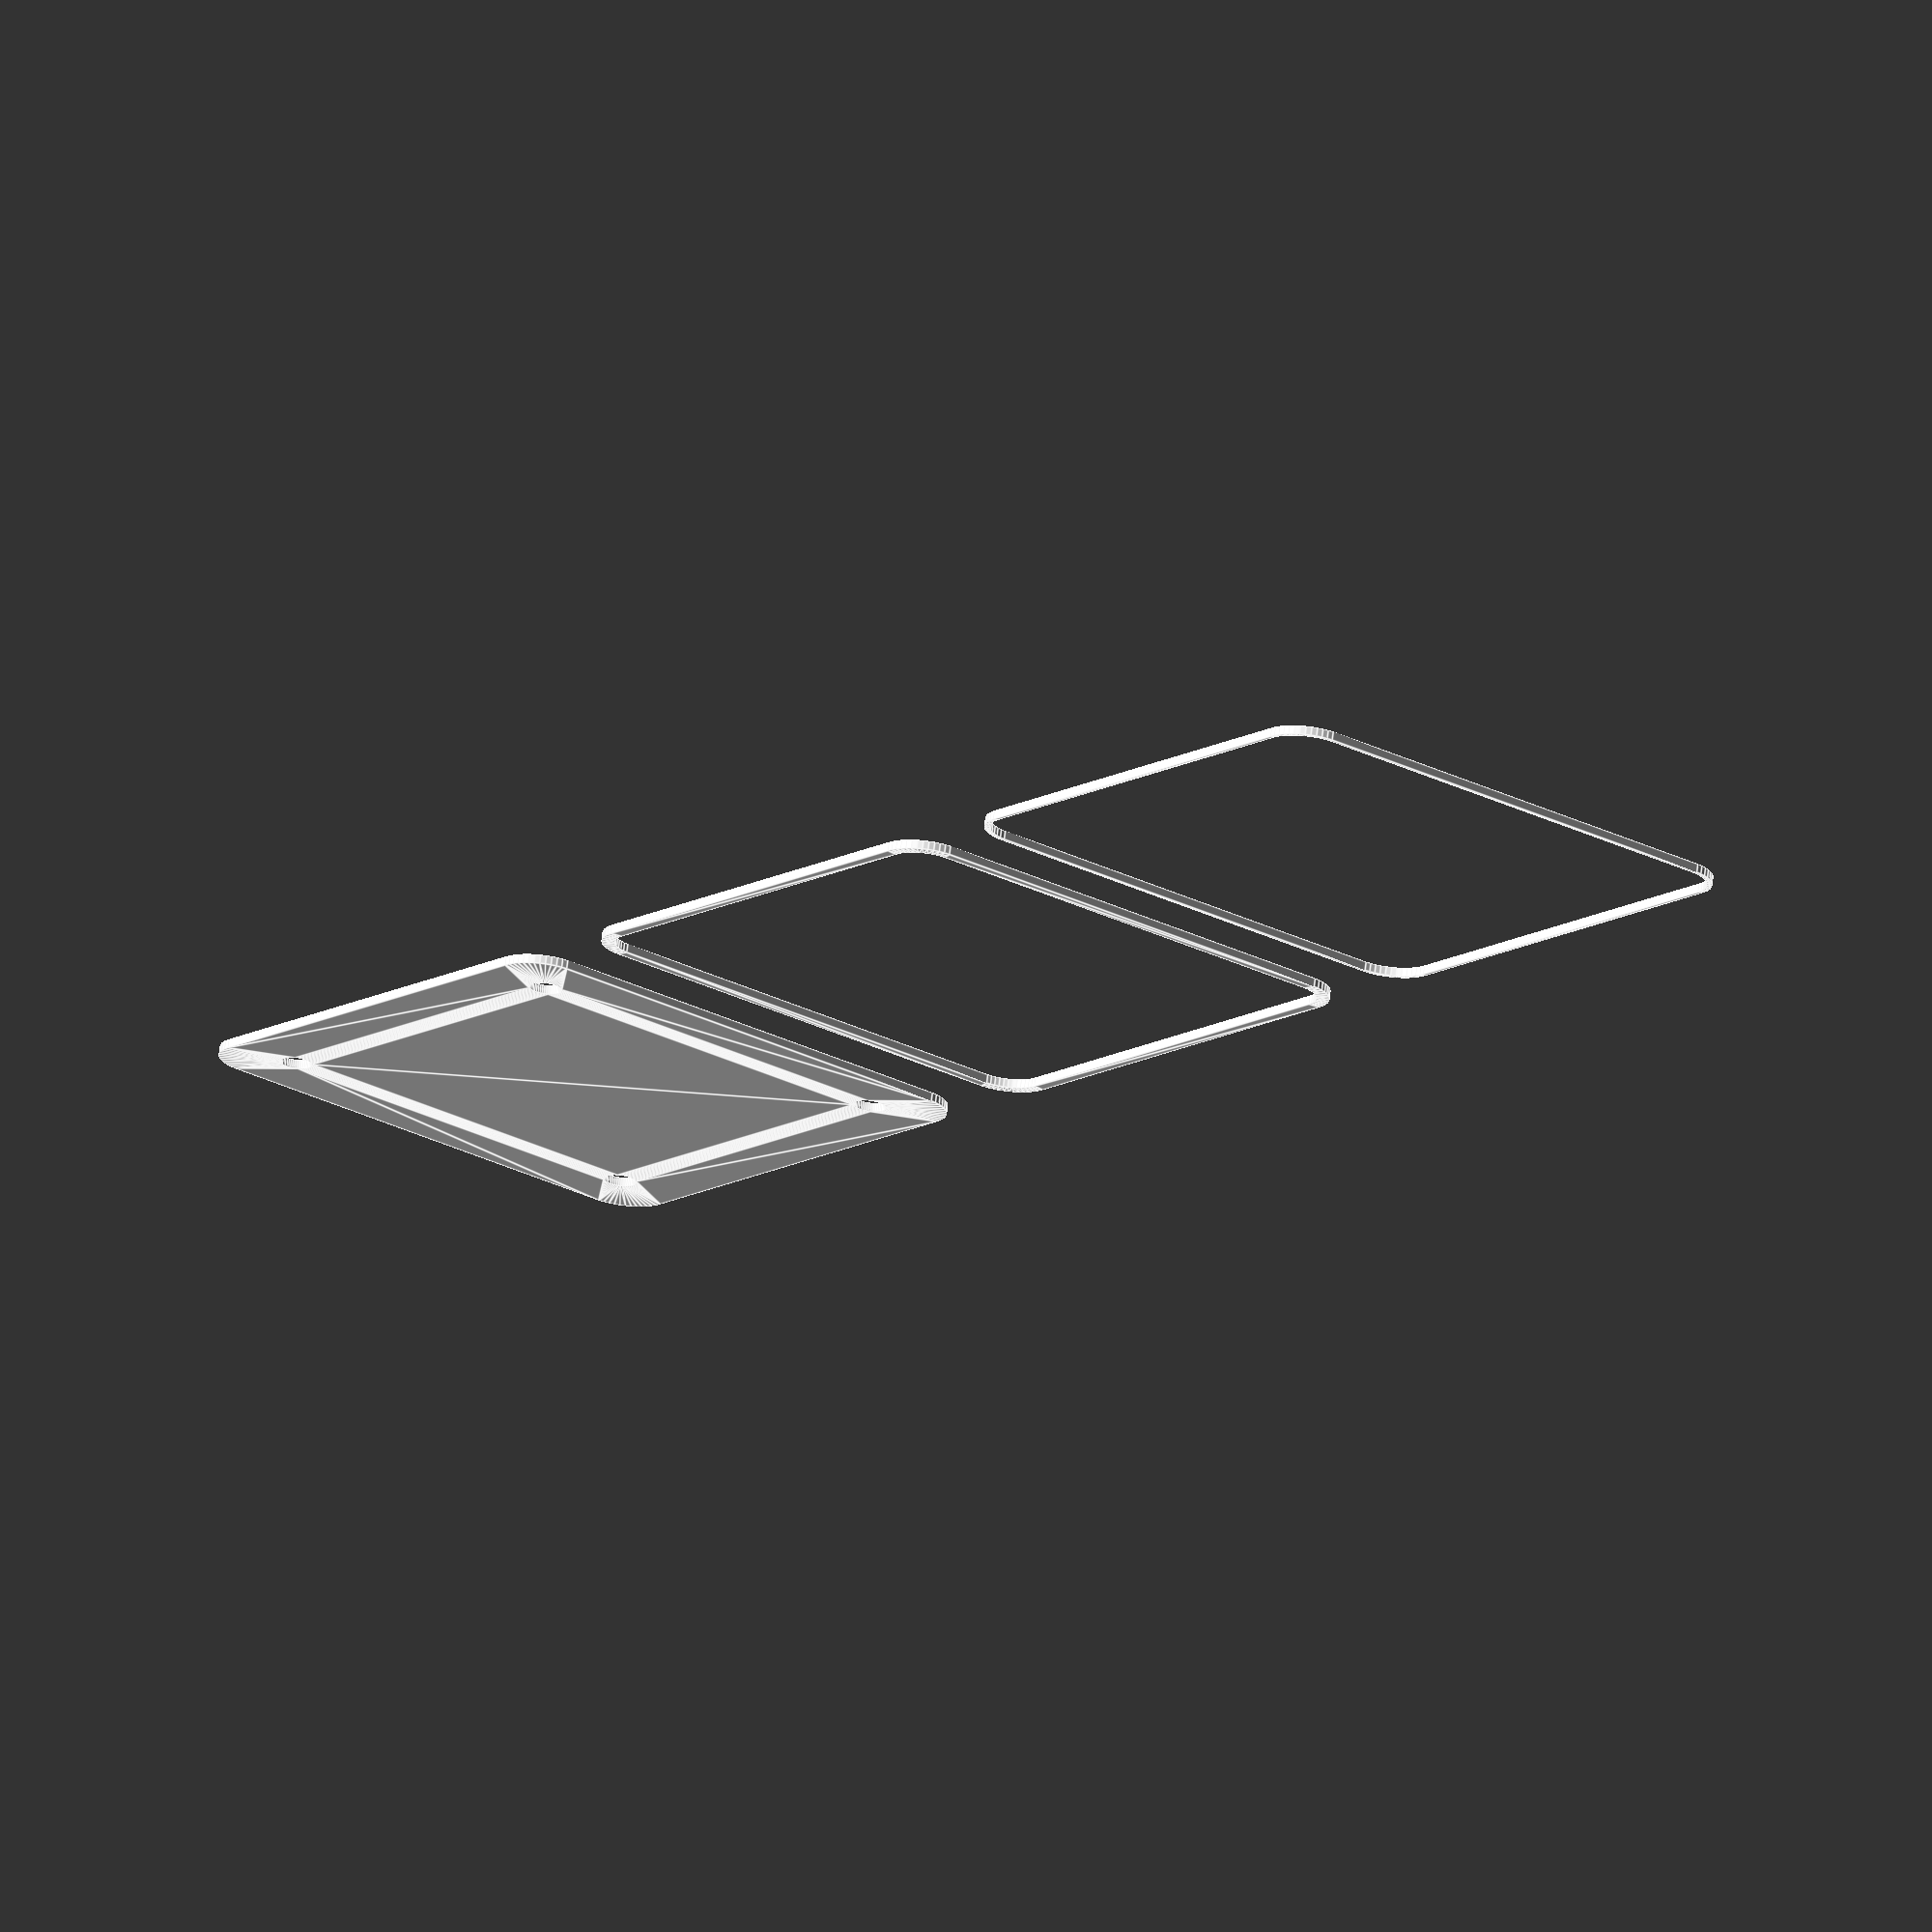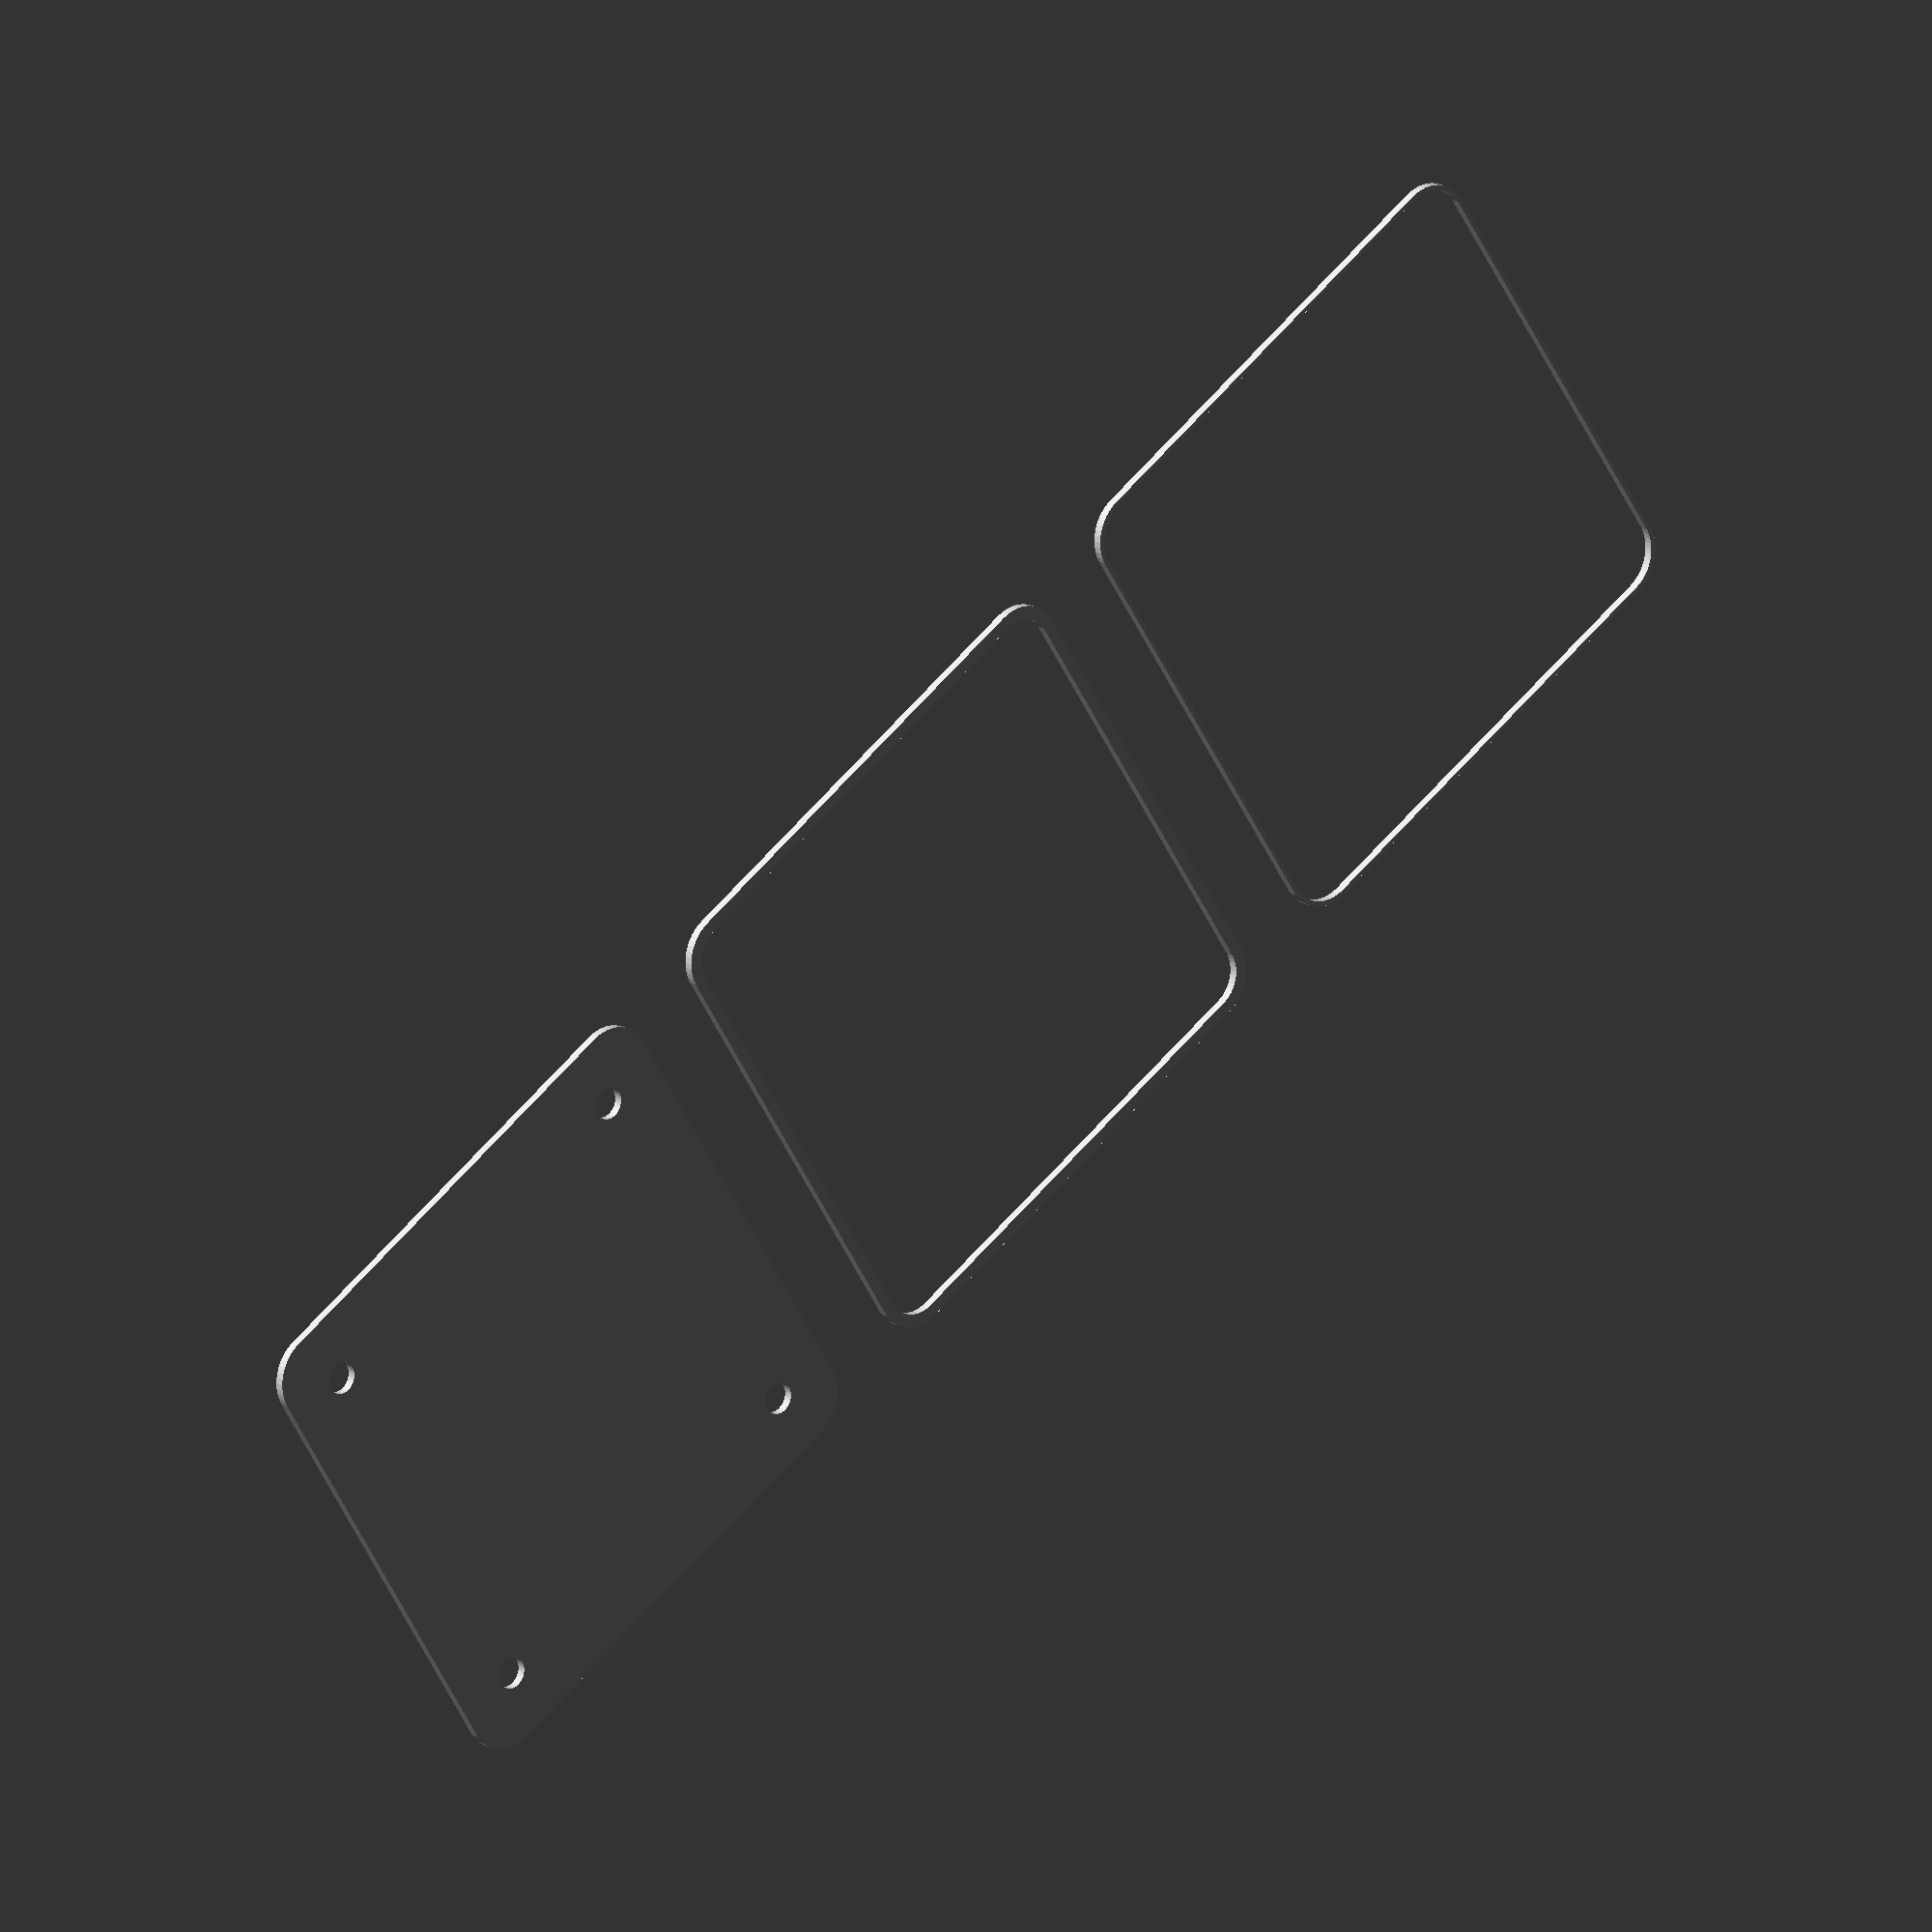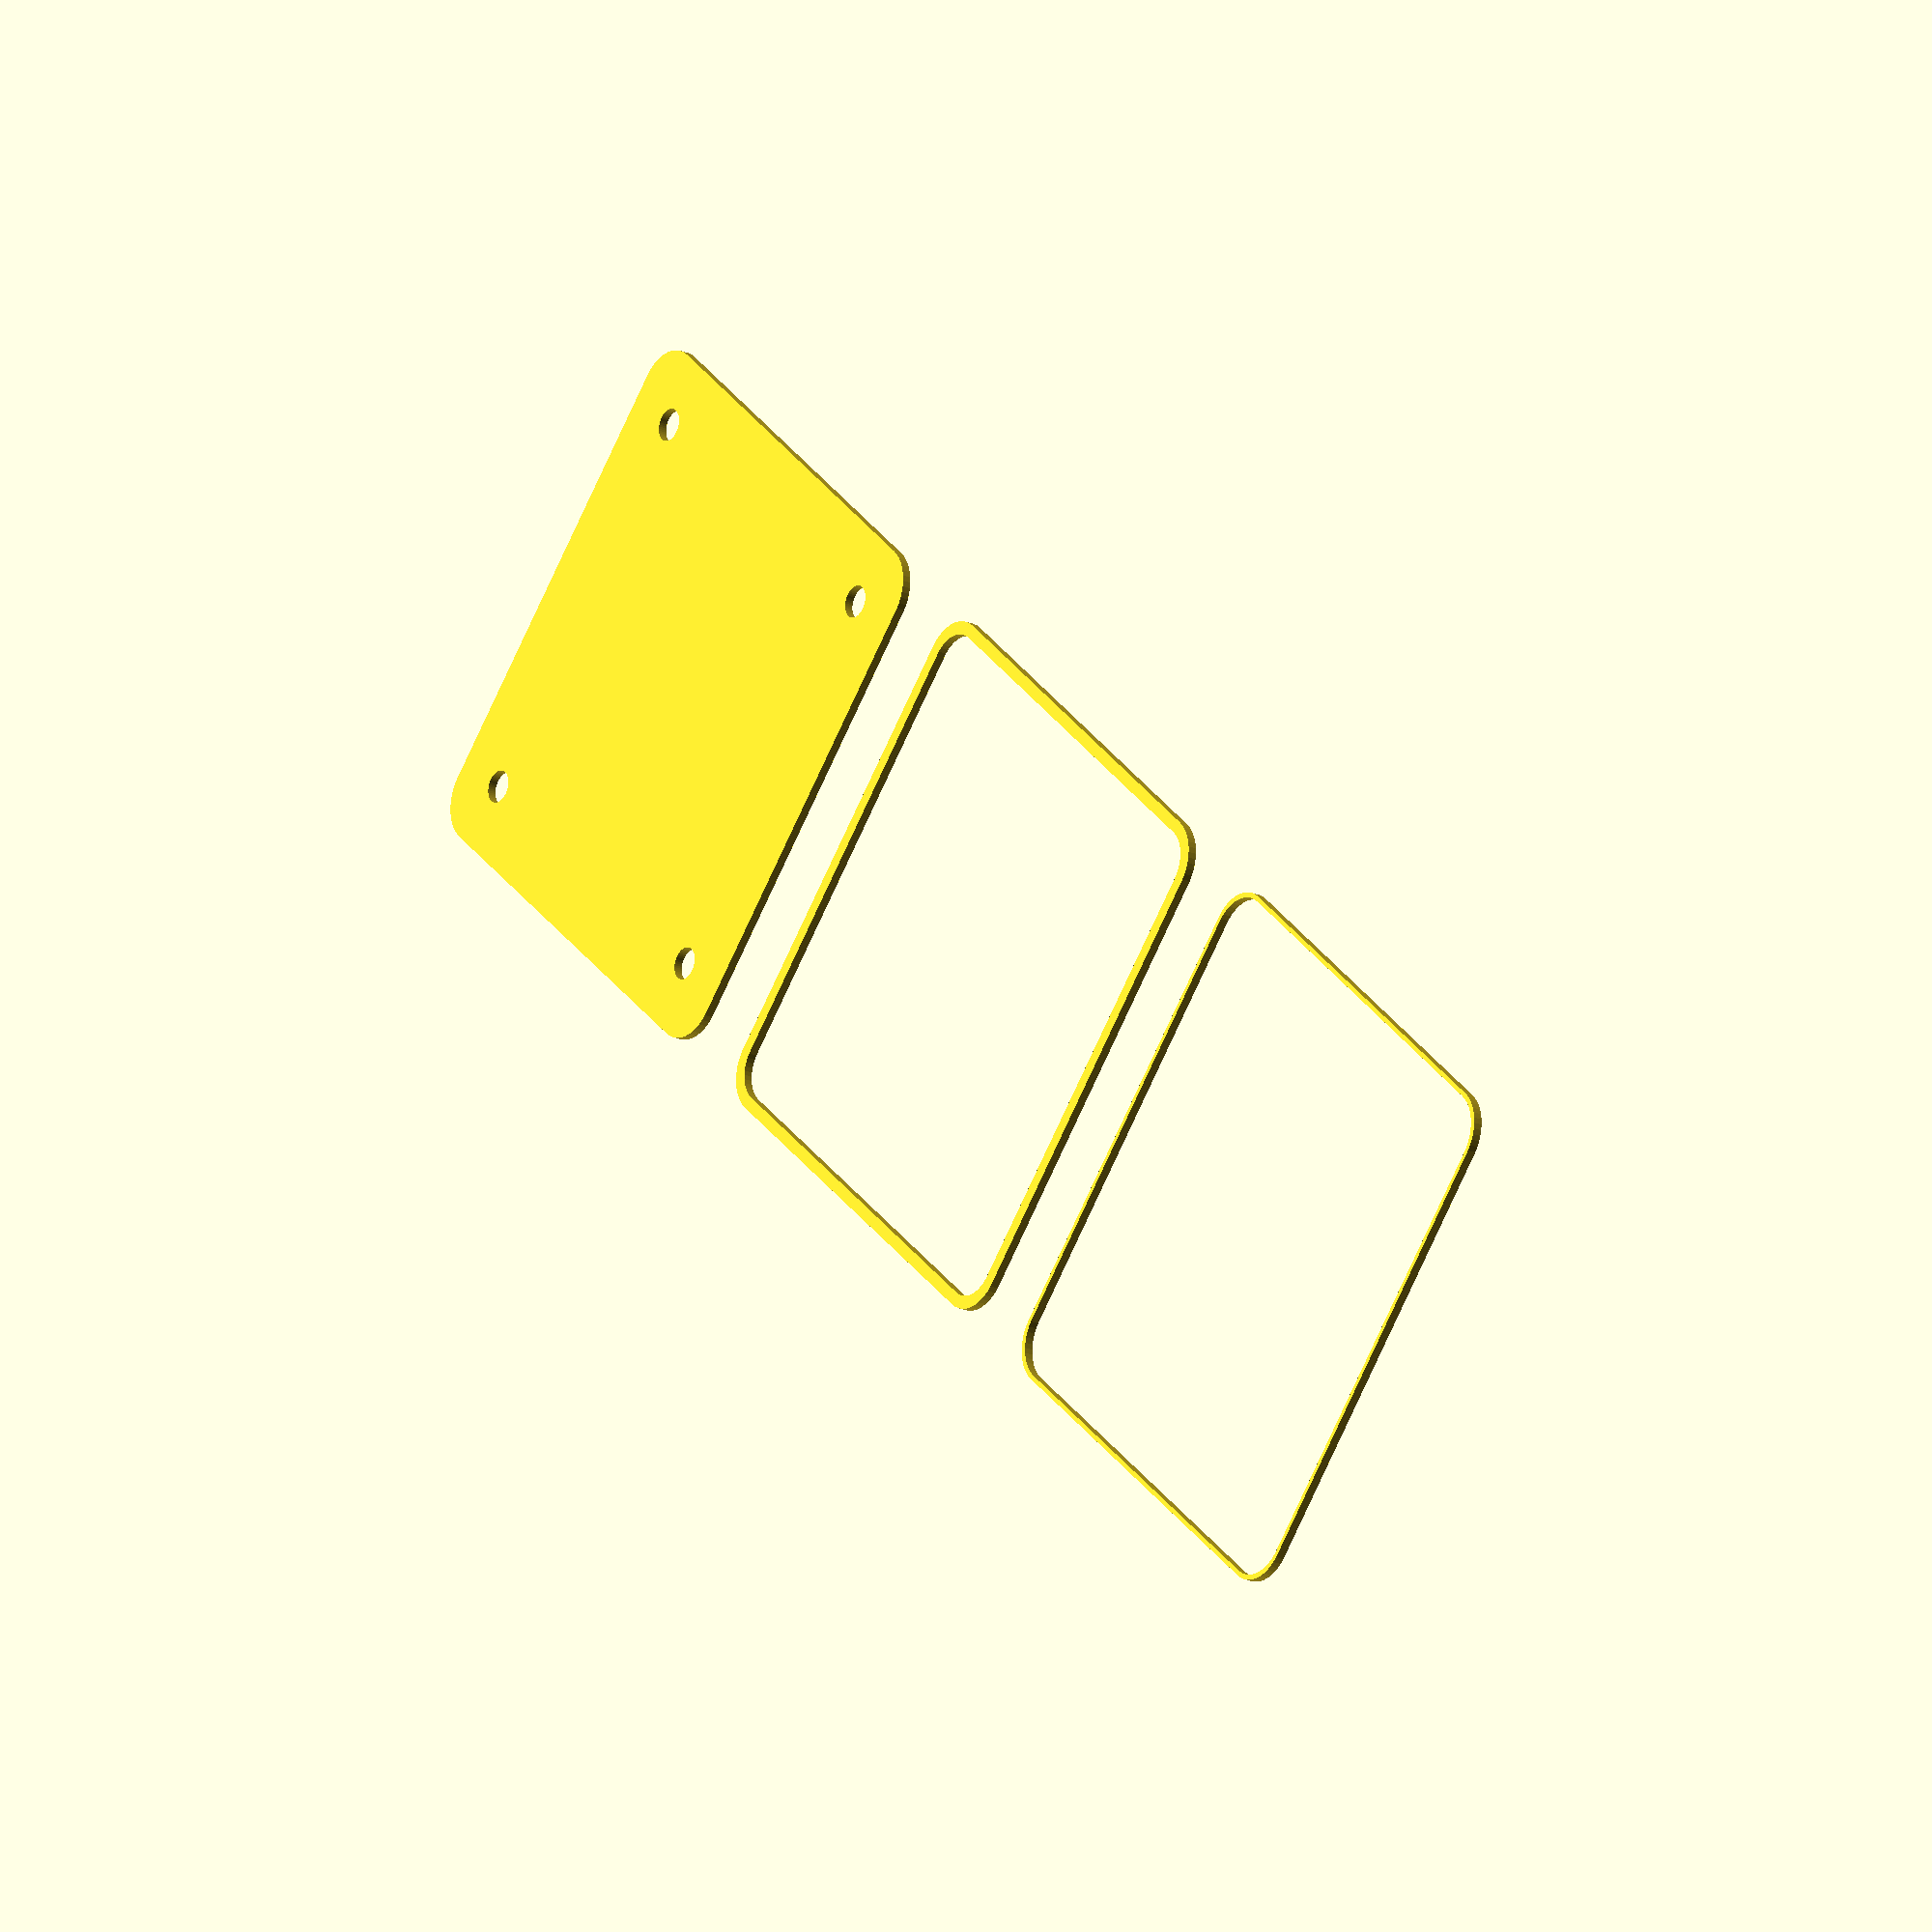
<openscad>
$fn = 50;


union() {
	translate(v = [0, 0, 0]) {
		projection() {
			intersection() {
				translate(v = [-500, -500, -6.0000000000]) {
					cube(size = [1000, 1000, 0.1000000000]);
				}
				difference() {
					union() {
						hull() {
							translate(v = [-25.0000000000, 25.0000000000, 0]) {
								cylinder(h = 15, r = 5);
							}
							translate(v = [25.0000000000, 25.0000000000, 0]) {
								cylinder(h = 15, r = 5);
							}
							translate(v = [-25.0000000000, -25.0000000000, 0]) {
								cylinder(h = 15, r = 5);
							}
							translate(v = [25.0000000000, -25.0000000000, 0]) {
								cylinder(h = 15, r = 5);
							}
						}
					}
					union() {
						translate(v = [-22.5000000000, -22.5000000000, 1]) {
							rotate(a = [0, 0, 0]) {
								difference() {
									union() {
										cylinder(h = 3, r = 2.9000000000);
										translate(v = [0, 0, -10.0000000000]) {
											cylinder(h = 10, r = 1.5000000000);
										}
										translate(v = [0, 0, -10.0000000000]) {
											cylinder(h = 10, r = 1.8000000000);
										}
										translate(v = [0, 0, -10.0000000000]) {
											cylinder(h = 10, r = 1.5000000000);
										}
									}
									union();
								}
							}
						}
						translate(v = [22.5000000000, -22.5000000000, 1]) {
							rotate(a = [0, 0, 0]) {
								difference() {
									union() {
										cylinder(h = 3, r = 2.9000000000);
										translate(v = [0, 0, -10.0000000000]) {
											cylinder(h = 10, r = 1.5000000000);
										}
										translate(v = [0, 0, -10.0000000000]) {
											cylinder(h = 10, r = 1.8000000000);
										}
										translate(v = [0, 0, -10.0000000000]) {
											cylinder(h = 10, r = 1.5000000000);
										}
									}
									union();
								}
							}
						}
						translate(v = [-22.5000000000, 22.5000000000, 1]) {
							rotate(a = [0, 0, 0]) {
								difference() {
									union() {
										cylinder(h = 3, r = 2.9000000000);
										translate(v = [0, 0, -10.0000000000]) {
											cylinder(h = 10, r = 1.5000000000);
										}
										translate(v = [0, 0, -10.0000000000]) {
											cylinder(h = 10, r = 1.8000000000);
										}
										translate(v = [0, 0, -10.0000000000]) {
											cylinder(h = 10, r = 1.5000000000);
										}
									}
									union();
								}
							}
						}
						translate(v = [22.5000000000, 22.5000000000, 1]) {
							rotate(a = [0, 0, 0]) {
								difference() {
									union() {
										cylinder(h = 3, r = 2.9000000000);
										translate(v = [0, 0, -10.0000000000]) {
											cylinder(h = 10, r = 1.5000000000);
										}
										translate(v = [0, 0, -10.0000000000]) {
											cylinder(h = 10, r = 1.8000000000);
										}
										translate(v = [0, 0, -10.0000000000]) {
											cylinder(h = 10, r = 1.5000000000);
										}
									}
									union();
								}
							}
						}
						translate(v = [0, 0, 1]) {
							hull() {
								union() {
									translate(v = [-24.7500000000, 24.7500000000, 4.7500000000]) {
										cylinder(h = 25.5000000000, r = 4.7500000000);
									}
									translate(v = [-24.7500000000, 24.7500000000, 4.7500000000]) {
										sphere(r = 4.7500000000);
									}
									translate(v = [-24.7500000000, 24.7500000000, 30.2500000000]) {
										sphere(r = 4.7500000000);
									}
								}
								union() {
									translate(v = [24.7500000000, 24.7500000000, 4.7500000000]) {
										cylinder(h = 25.5000000000, r = 4.7500000000);
									}
									translate(v = [24.7500000000, 24.7500000000, 4.7500000000]) {
										sphere(r = 4.7500000000);
									}
									translate(v = [24.7500000000, 24.7500000000, 30.2500000000]) {
										sphere(r = 4.7500000000);
									}
								}
								union() {
									translate(v = [-24.7500000000, -24.7500000000, 4.7500000000]) {
										cylinder(h = 25.5000000000, r = 4.7500000000);
									}
									translate(v = [-24.7500000000, -24.7500000000, 4.7500000000]) {
										sphere(r = 4.7500000000);
									}
									translate(v = [-24.7500000000, -24.7500000000, 30.2500000000]) {
										sphere(r = 4.7500000000);
									}
								}
								union() {
									translate(v = [24.7500000000, -24.7500000000, 4.7500000000]) {
										cylinder(h = 25.5000000000, r = 4.7500000000);
									}
									translate(v = [24.7500000000, -24.7500000000, 4.7500000000]) {
										sphere(r = 4.7500000000);
									}
									translate(v = [24.7500000000, -24.7500000000, 30.2500000000]) {
										sphere(r = 4.7500000000);
									}
								}
							}
						}
					}
				}
			}
		}
	}
	translate(v = [0, 69, 0]) {
		projection() {
			intersection() {
				translate(v = [-500, -500, -3.0000000000]) {
					cube(size = [1000, 1000, 0.1000000000]);
				}
				difference() {
					union() {
						hull() {
							translate(v = [-25.0000000000, 25.0000000000, 0]) {
								cylinder(h = 15, r = 5);
							}
							translate(v = [25.0000000000, 25.0000000000, 0]) {
								cylinder(h = 15, r = 5);
							}
							translate(v = [-25.0000000000, -25.0000000000, 0]) {
								cylinder(h = 15, r = 5);
							}
							translate(v = [25.0000000000, -25.0000000000, 0]) {
								cylinder(h = 15, r = 5);
							}
						}
					}
					union() {
						translate(v = [-22.5000000000, -22.5000000000, 1]) {
							rotate(a = [0, 0, 0]) {
								difference() {
									union() {
										cylinder(h = 3, r = 2.9000000000);
										translate(v = [0, 0, -10.0000000000]) {
											cylinder(h = 10, r = 1.5000000000);
										}
										translate(v = [0, 0, -10.0000000000]) {
											cylinder(h = 10, r = 1.8000000000);
										}
										translate(v = [0, 0, -10.0000000000]) {
											cylinder(h = 10, r = 1.5000000000);
										}
									}
									union();
								}
							}
						}
						translate(v = [22.5000000000, -22.5000000000, 1]) {
							rotate(a = [0, 0, 0]) {
								difference() {
									union() {
										cylinder(h = 3, r = 2.9000000000);
										translate(v = [0, 0, -10.0000000000]) {
											cylinder(h = 10, r = 1.5000000000);
										}
										translate(v = [0, 0, -10.0000000000]) {
											cylinder(h = 10, r = 1.8000000000);
										}
										translate(v = [0, 0, -10.0000000000]) {
											cylinder(h = 10, r = 1.5000000000);
										}
									}
									union();
								}
							}
						}
						translate(v = [-22.5000000000, 22.5000000000, 1]) {
							rotate(a = [0, 0, 0]) {
								difference() {
									union() {
										cylinder(h = 3, r = 2.9000000000);
										translate(v = [0, 0, -10.0000000000]) {
											cylinder(h = 10, r = 1.5000000000);
										}
										translate(v = [0, 0, -10.0000000000]) {
											cylinder(h = 10, r = 1.8000000000);
										}
										translate(v = [0, 0, -10.0000000000]) {
											cylinder(h = 10, r = 1.5000000000);
										}
									}
									union();
								}
							}
						}
						translate(v = [22.5000000000, 22.5000000000, 1]) {
							rotate(a = [0, 0, 0]) {
								difference() {
									union() {
										cylinder(h = 3, r = 2.9000000000);
										translate(v = [0, 0, -10.0000000000]) {
											cylinder(h = 10, r = 1.5000000000);
										}
										translate(v = [0, 0, -10.0000000000]) {
											cylinder(h = 10, r = 1.8000000000);
										}
										translate(v = [0, 0, -10.0000000000]) {
											cylinder(h = 10, r = 1.5000000000);
										}
									}
									union();
								}
							}
						}
						translate(v = [0, 0, 1]) {
							hull() {
								union() {
									translate(v = [-24.7500000000, 24.7500000000, 4.7500000000]) {
										cylinder(h = 25.5000000000, r = 4.7500000000);
									}
									translate(v = [-24.7500000000, 24.7500000000, 4.7500000000]) {
										sphere(r = 4.7500000000);
									}
									translate(v = [-24.7500000000, 24.7500000000, 30.2500000000]) {
										sphere(r = 4.7500000000);
									}
								}
								union() {
									translate(v = [24.7500000000, 24.7500000000, 4.7500000000]) {
										cylinder(h = 25.5000000000, r = 4.7500000000);
									}
									translate(v = [24.7500000000, 24.7500000000, 4.7500000000]) {
										sphere(r = 4.7500000000);
									}
									translate(v = [24.7500000000, 24.7500000000, 30.2500000000]) {
										sphere(r = 4.7500000000);
									}
								}
								union() {
									translate(v = [-24.7500000000, -24.7500000000, 4.7500000000]) {
										cylinder(h = 25.5000000000, r = 4.7500000000);
									}
									translate(v = [-24.7500000000, -24.7500000000, 4.7500000000]) {
										sphere(r = 4.7500000000);
									}
									translate(v = [-24.7500000000, -24.7500000000, 30.2500000000]) {
										sphere(r = 4.7500000000);
									}
								}
								union() {
									translate(v = [24.7500000000, -24.7500000000, 4.7500000000]) {
										cylinder(h = 25.5000000000, r = 4.7500000000);
									}
									translate(v = [24.7500000000, -24.7500000000, 4.7500000000]) {
										sphere(r = 4.7500000000);
									}
									translate(v = [24.7500000000, -24.7500000000, 30.2500000000]) {
										sphere(r = 4.7500000000);
									}
								}
							}
						}
					}
				}
			}
		}
	}
	translate(v = [0, 138, 0]) {
		projection() {
			intersection() {
				translate(v = [-500, -500, 0.0000000000]) {
					cube(size = [1000, 1000, 0.1000000000]);
				}
				difference() {
					union() {
						hull() {
							translate(v = [-25.0000000000, 25.0000000000, 0]) {
								cylinder(h = 15, r = 5);
							}
							translate(v = [25.0000000000, 25.0000000000, 0]) {
								cylinder(h = 15, r = 5);
							}
							translate(v = [-25.0000000000, -25.0000000000, 0]) {
								cylinder(h = 15, r = 5);
							}
							translate(v = [25.0000000000, -25.0000000000, 0]) {
								cylinder(h = 15, r = 5);
							}
						}
					}
					union() {
						translate(v = [-22.5000000000, -22.5000000000, 1]) {
							rotate(a = [0, 0, 0]) {
								difference() {
									union() {
										cylinder(h = 3, r = 2.9000000000);
										translate(v = [0, 0, -10.0000000000]) {
											cylinder(h = 10, r = 1.5000000000);
										}
										translate(v = [0, 0, -10.0000000000]) {
											cylinder(h = 10, r = 1.8000000000);
										}
										translate(v = [0, 0, -10.0000000000]) {
											cylinder(h = 10, r = 1.5000000000);
										}
									}
									union();
								}
							}
						}
						translate(v = [22.5000000000, -22.5000000000, 1]) {
							rotate(a = [0, 0, 0]) {
								difference() {
									union() {
										cylinder(h = 3, r = 2.9000000000);
										translate(v = [0, 0, -10.0000000000]) {
											cylinder(h = 10, r = 1.5000000000);
										}
										translate(v = [0, 0, -10.0000000000]) {
											cylinder(h = 10, r = 1.8000000000);
										}
										translate(v = [0, 0, -10.0000000000]) {
											cylinder(h = 10, r = 1.5000000000);
										}
									}
									union();
								}
							}
						}
						translate(v = [-22.5000000000, 22.5000000000, 1]) {
							rotate(a = [0, 0, 0]) {
								difference() {
									union() {
										cylinder(h = 3, r = 2.9000000000);
										translate(v = [0, 0, -10.0000000000]) {
											cylinder(h = 10, r = 1.5000000000);
										}
										translate(v = [0, 0, -10.0000000000]) {
											cylinder(h = 10, r = 1.8000000000);
										}
										translate(v = [0, 0, -10.0000000000]) {
											cylinder(h = 10, r = 1.5000000000);
										}
									}
									union();
								}
							}
						}
						translate(v = [22.5000000000, 22.5000000000, 1]) {
							rotate(a = [0, 0, 0]) {
								difference() {
									union() {
										cylinder(h = 3, r = 2.9000000000);
										translate(v = [0, 0, -10.0000000000]) {
											cylinder(h = 10, r = 1.5000000000);
										}
										translate(v = [0, 0, -10.0000000000]) {
											cylinder(h = 10, r = 1.8000000000);
										}
										translate(v = [0, 0, -10.0000000000]) {
											cylinder(h = 10, r = 1.5000000000);
										}
									}
									union();
								}
							}
						}
						translate(v = [0, 0, 1]) {
							hull() {
								union() {
									translate(v = [-24.7500000000, 24.7500000000, 4.7500000000]) {
										cylinder(h = 25.5000000000, r = 4.7500000000);
									}
									translate(v = [-24.7500000000, 24.7500000000, 4.7500000000]) {
										sphere(r = 4.7500000000);
									}
									translate(v = [-24.7500000000, 24.7500000000, 30.2500000000]) {
										sphere(r = 4.7500000000);
									}
								}
								union() {
									translate(v = [24.7500000000, 24.7500000000, 4.7500000000]) {
										cylinder(h = 25.5000000000, r = 4.7500000000);
									}
									translate(v = [24.7500000000, 24.7500000000, 4.7500000000]) {
										sphere(r = 4.7500000000);
									}
									translate(v = [24.7500000000, 24.7500000000, 30.2500000000]) {
										sphere(r = 4.7500000000);
									}
								}
								union() {
									translate(v = [-24.7500000000, -24.7500000000, 4.7500000000]) {
										cylinder(h = 25.5000000000, r = 4.7500000000);
									}
									translate(v = [-24.7500000000, -24.7500000000, 4.7500000000]) {
										sphere(r = 4.7500000000);
									}
									translate(v = [-24.7500000000, -24.7500000000, 30.2500000000]) {
										sphere(r = 4.7500000000);
									}
								}
								union() {
									translate(v = [24.7500000000, -24.7500000000, 4.7500000000]) {
										cylinder(h = 25.5000000000, r = 4.7500000000);
									}
									translate(v = [24.7500000000, -24.7500000000, 4.7500000000]) {
										sphere(r = 4.7500000000);
									}
									translate(v = [24.7500000000, -24.7500000000, 30.2500000000]) {
										sphere(r = 4.7500000000);
									}
								}
							}
						}
					}
				}
			}
		}
	}
	translate(v = [0, 207, 0]) {
		projection() {
			intersection() {
				translate(v = [-500, -500, 3.0000000000]) {
					cube(size = [1000, 1000, 0.1000000000]);
				}
				difference() {
					union() {
						hull() {
							translate(v = [-25.0000000000, 25.0000000000, 0]) {
								cylinder(h = 15, r = 5);
							}
							translate(v = [25.0000000000, 25.0000000000, 0]) {
								cylinder(h = 15, r = 5);
							}
							translate(v = [-25.0000000000, -25.0000000000, 0]) {
								cylinder(h = 15, r = 5);
							}
							translate(v = [25.0000000000, -25.0000000000, 0]) {
								cylinder(h = 15, r = 5);
							}
						}
					}
					union() {
						translate(v = [-22.5000000000, -22.5000000000, 1]) {
							rotate(a = [0, 0, 0]) {
								difference() {
									union() {
										cylinder(h = 3, r = 2.9000000000);
										translate(v = [0, 0, -10.0000000000]) {
											cylinder(h = 10, r = 1.5000000000);
										}
										translate(v = [0, 0, -10.0000000000]) {
											cylinder(h = 10, r = 1.8000000000);
										}
										translate(v = [0, 0, -10.0000000000]) {
											cylinder(h = 10, r = 1.5000000000);
										}
									}
									union();
								}
							}
						}
						translate(v = [22.5000000000, -22.5000000000, 1]) {
							rotate(a = [0, 0, 0]) {
								difference() {
									union() {
										cylinder(h = 3, r = 2.9000000000);
										translate(v = [0, 0, -10.0000000000]) {
											cylinder(h = 10, r = 1.5000000000);
										}
										translate(v = [0, 0, -10.0000000000]) {
											cylinder(h = 10, r = 1.8000000000);
										}
										translate(v = [0, 0, -10.0000000000]) {
											cylinder(h = 10, r = 1.5000000000);
										}
									}
									union();
								}
							}
						}
						translate(v = [-22.5000000000, 22.5000000000, 1]) {
							rotate(a = [0, 0, 0]) {
								difference() {
									union() {
										cylinder(h = 3, r = 2.9000000000);
										translate(v = [0, 0, -10.0000000000]) {
											cylinder(h = 10, r = 1.5000000000);
										}
										translate(v = [0, 0, -10.0000000000]) {
											cylinder(h = 10, r = 1.8000000000);
										}
										translate(v = [0, 0, -10.0000000000]) {
											cylinder(h = 10, r = 1.5000000000);
										}
									}
									union();
								}
							}
						}
						translate(v = [22.5000000000, 22.5000000000, 1]) {
							rotate(a = [0, 0, 0]) {
								difference() {
									union() {
										cylinder(h = 3, r = 2.9000000000);
										translate(v = [0, 0, -10.0000000000]) {
											cylinder(h = 10, r = 1.5000000000);
										}
										translate(v = [0, 0, -10.0000000000]) {
											cylinder(h = 10, r = 1.8000000000);
										}
										translate(v = [0, 0, -10.0000000000]) {
											cylinder(h = 10, r = 1.5000000000);
										}
									}
									union();
								}
							}
						}
						translate(v = [0, 0, 1]) {
							hull() {
								union() {
									translate(v = [-24.7500000000, 24.7500000000, 4.7500000000]) {
										cylinder(h = 25.5000000000, r = 4.7500000000);
									}
									translate(v = [-24.7500000000, 24.7500000000, 4.7500000000]) {
										sphere(r = 4.7500000000);
									}
									translate(v = [-24.7500000000, 24.7500000000, 30.2500000000]) {
										sphere(r = 4.7500000000);
									}
								}
								union() {
									translate(v = [24.7500000000, 24.7500000000, 4.7500000000]) {
										cylinder(h = 25.5000000000, r = 4.7500000000);
									}
									translate(v = [24.7500000000, 24.7500000000, 4.7500000000]) {
										sphere(r = 4.7500000000);
									}
									translate(v = [24.7500000000, 24.7500000000, 30.2500000000]) {
										sphere(r = 4.7500000000);
									}
								}
								union() {
									translate(v = [-24.7500000000, -24.7500000000, 4.7500000000]) {
										cylinder(h = 25.5000000000, r = 4.7500000000);
									}
									translate(v = [-24.7500000000, -24.7500000000, 4.7500000000]) {
										sphere(r = 4.7500000000);
									}
									translate(v = [-24.7500000000, -24.7500000000, 30.2500000000]) {
										sphere(r = 4.7500000000);
									}
								}
								union() {
									translate(v = [24.7500000000, -24.7500000000, 4.7500000000]) {
										cylinder(h = 25.5000000000, r = 4.7500000000);
									}
									translate(v = [24.7500000000, -24.7500000000, 4.7500000000]) {
										sphere(r = 4.7500000000);
									}
									translate(v = [24.7500000000, -24.7500000000, 30.2500000000]) {
										sphere(r = 4.7500000000);
									}
								}
							}
						}
					}
				}
			}
		}
	}
	translate(v = [0, 276, 0]) {
		projection() {
			intersection() {
				translate(v = [-500, -500, 6.0000000000]) {
					cube(size = [1000, 1000, 0.1000000000]);
				}
				difference() {
					union() {
						hull() {
							translate(v = [-25.0000000000, 25.0000000000, 0]) {
								cylinder(h = 15, r = 5);
							}
							translate(v = [25.0000000000, 25.0000000000, 0]) {
								cylinder(h = 15, r = 5);
							}
							translate(v = [-25.0000000000, -25.0000000000, 0]) {
								cylinder(h = 15, r = 5);
							}
							translate(v = [25.0000000000, -25.0000000000, 0]) {
								cylinder(h = 15, r = 5);
							}
						}
					}
					union() {
						translate(v = [-22.5000000000, -22.5000000000, 1]) {
							rotate(a = [0, 0, 0]) {
								difference() {
									union() {
										cylinder(h = 3, r = 2.9000000000);
										translate(v = [0, 0, -10.0000000000]) {
											cylinder(h = 10, r = 1.5000000000);
										}
										translate(v = [0, 0, -10.0000000000]) {
											cylinder(h = 10, r = 1.8000000000);
										}
										translate(v = [0, 0, -10.0000000000]) {
											cylinder(h = 10, r = 1.5000000000);
										}
									}
									union();
								}
							}
						}
						translate(v = [22.5000000000, -22.5000000000, 1]) {
							rotate(a = [0, 0, 0]) {
								difference() {
									union() {
										cylinder(h = 3, r = 2.9000000000);
										translate(v = [0, 0, -10.0000000000]) {
											cylinder(h = 10, r = 1.5000000000);
										}
										translate(v = [0, 0, -10.0000000000]) {
											cylinder(h = 10, r = 1.8000000000);
										}
										translate(v = [0, 0, -10.0000000000]) {
											cylinder(h = 10, r = 1.5000000000);
										}
									}
									union();
								}
							}
						}
						translate(v = [-22.5000000000, 22.5000000000, 1]) {
							rotate(a = [0, 0, 0]) {
								difference() {
									union() {
										cylinder(h = 3, r = 2.9000000000);
										translate(v = [0, 0, -10.0000000000]) {
											cylinder(h = 10, r = 1.5000000000);
										}
										translate(v = [0, 0, -10.0000000000]) {
											cylinder(h = 10, r = 1.8000000000);
										}
										translate(v = [0, 0, -10.0000000000]) {
											cylinder(h = 10, r = 1.5000000000);
										}
									}
									union();
								}
							}
						}
						translate(v = [22.5000000000, 22.5000000000, 1]) {
							rotate(a = [0, 0, 0]) {
								difference() {
									union() {
										cylinder(h = 3, r = 2.9000000000);
										translate(v = [0, 0, -10.0000000000]) {
											cylinder(h = 10, r = 1.5000000000);
										}
										translate(v = [0, 0, -10.0000000000]) {
											cylinder(h = 10, r = 1.8000000000);
										}
										translate(v = [0, 0, -10.0000000000]) {
											cylinder(h = 10, r = 1.5000000000);
										}
									}
									union();
								}
							}
						}
						translate(v = [0, 0, 1]) {
							hull() {
								union() {
									translate(v = [-24.7500000000, 24.7500000000, 4.7500000000]) {
										cylinder(h = 25.5000000000, r = 4.7500000000);
									}
									translate(v = [-24.7500000000, 24.7500000000, 4.7500000000]) {
										sphere(r = 4.7500000000);
									}
									translate(v = [-24.7500000000, 24.7500000000, 30.2500000000]) {
										sphere(r = 4.7500000000);
									}
								}
								union() {
									translate(v = [24.7500000000, 24.7500000000, 4.7500000000]) {
										cylinder(h = 25.5000000000, r = 4.7500000000);
									}
									translate(v = [24.7500000000, 24.7500000000, 4.7500000000]) {
										sphere(r = 4.7500000000);
									}
									translate(v = [24.7500000000, 24.7500000000, 30.2500000000]) {
										sphere(r = 4.7500000000);
									}
								}
								union() {
									translate(v = [-24.7500000000, -24.7500000000, 4.7500000000]) {
										cylinder(h = 25.5000000000, r = 4.7500000000);
									}
									translate(v = [-24.7500000000, -24.7500000000, 4.7500000000]) {
										sphere(r = 4.7500000000);
									}
									translate(v = [-24.7500000000, -24.7500000000, 30.2500000000]) {
										sphere(r = 4.7500000000);
									}
								}
								union() {
									translate(v = [24.7500000000, -24.7500000000, 4.7500000000]) {
										cylinder(h = 25.5000000000, r = 4.7500000000);
									}
									translate(v = [24.7500000000, -24.7500000000, 4.7500000000]) {
										sphere(r = 4.7500000000);
									}
									translate(v = [24.7500000000, -24.7500000000, 30.2500000000]) {
										sphere(r = 4.7500000000);
									}
								}
							}
						}
					}
				}
			}
		}
	}
}
</openscad>
<views>
elev=108.5 azim=142.4 roll=353.0 proj=o view=edges
elev=163.9 azim=122.5 roll=39.9 proj=o view=wireframe
elev=20.5 azim=227.5 roll=232.2 proj=o view=wireframe
</views>
